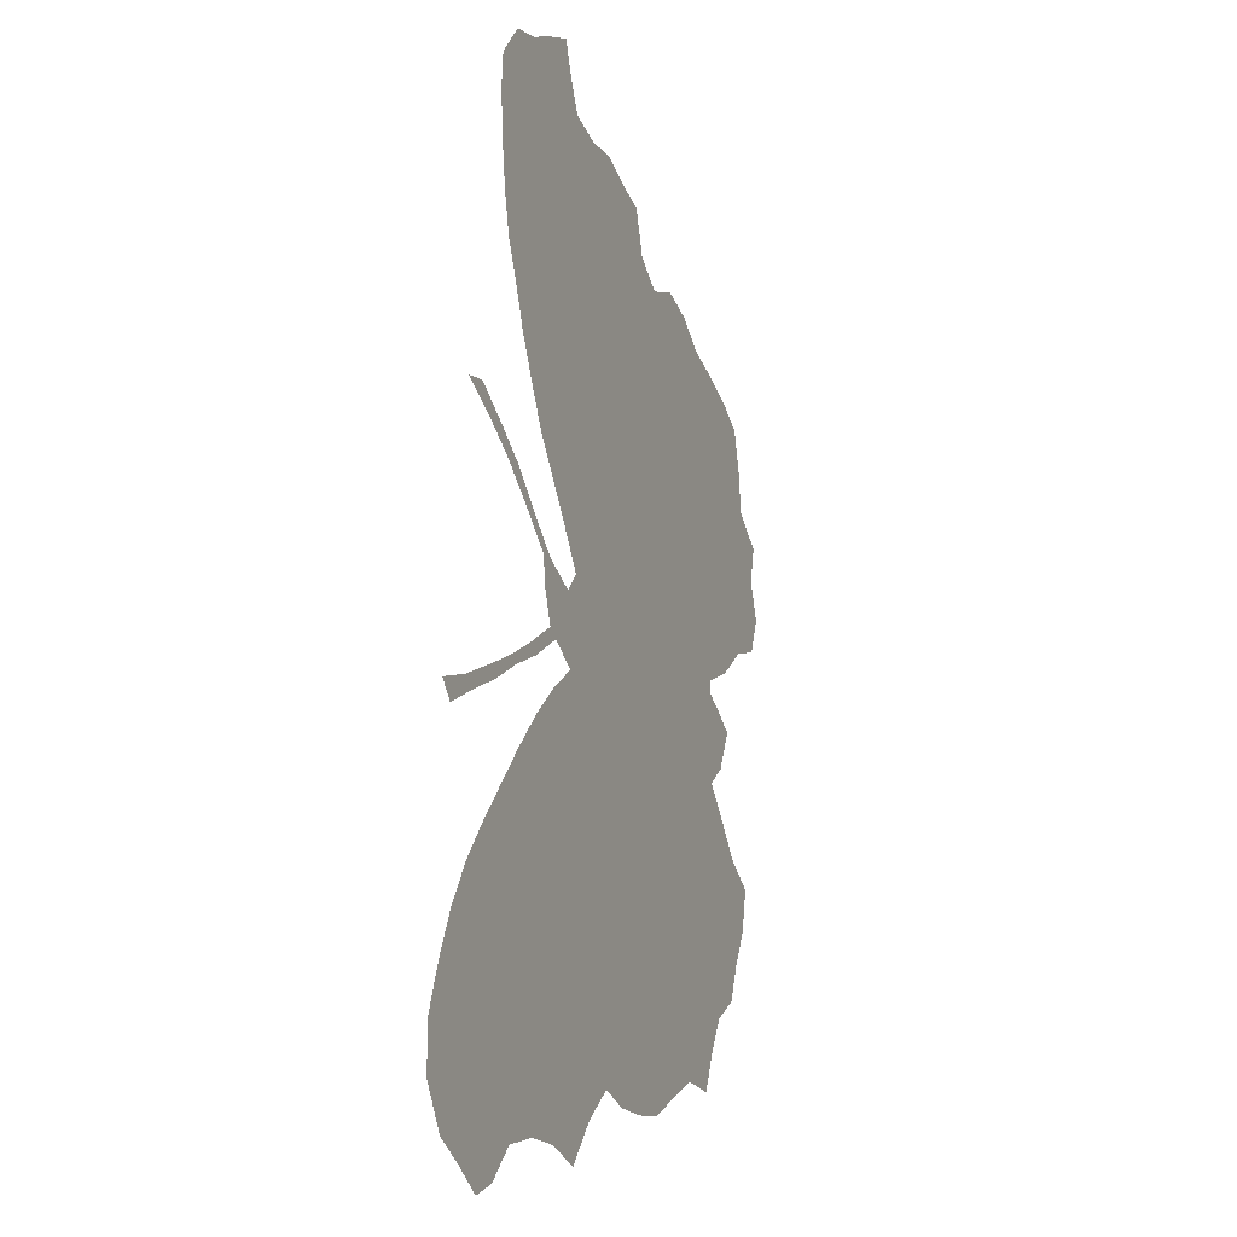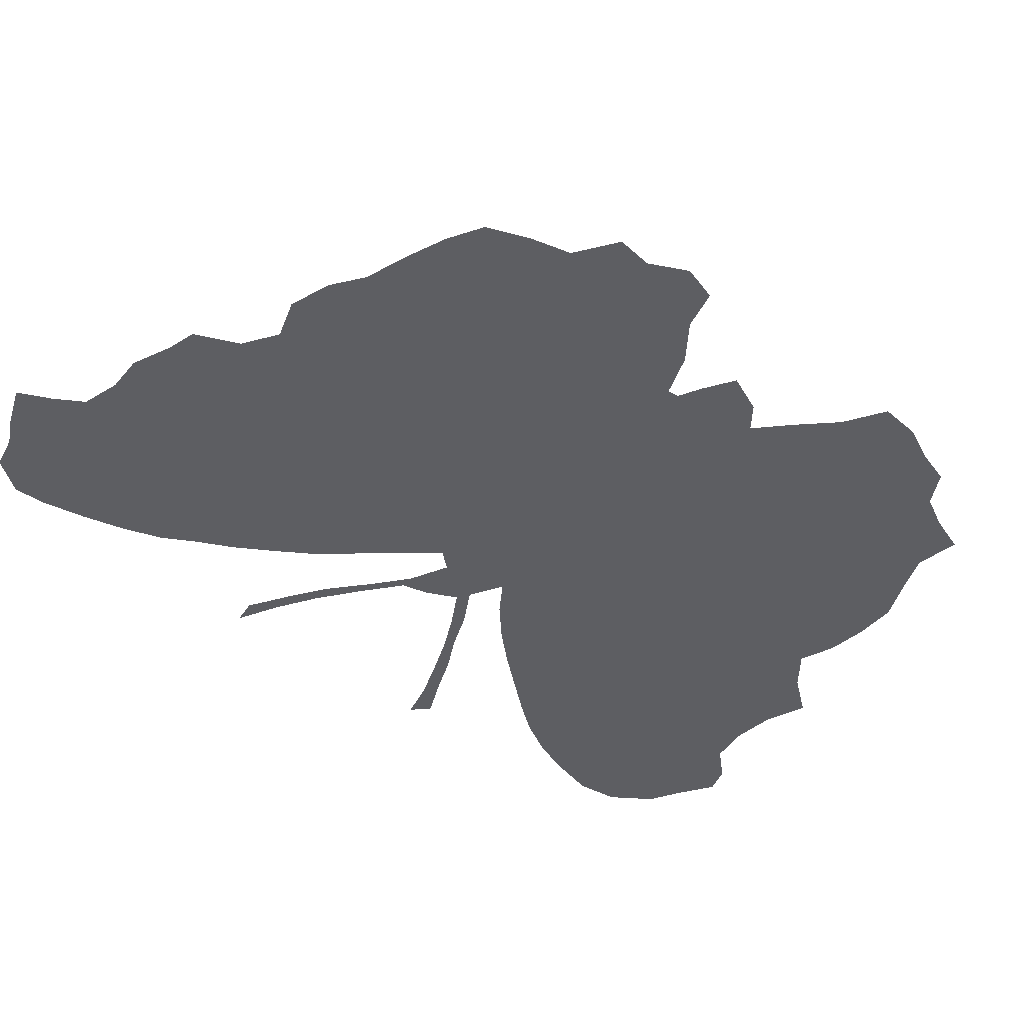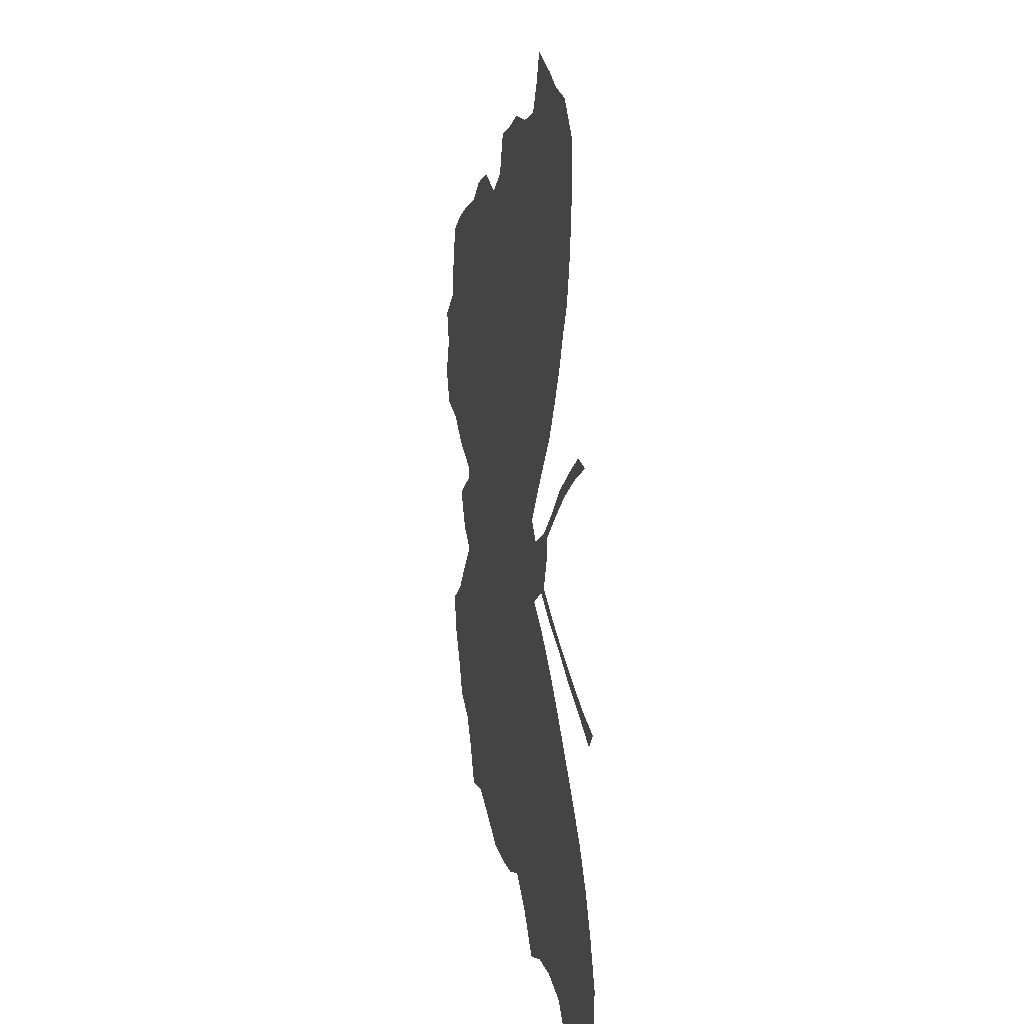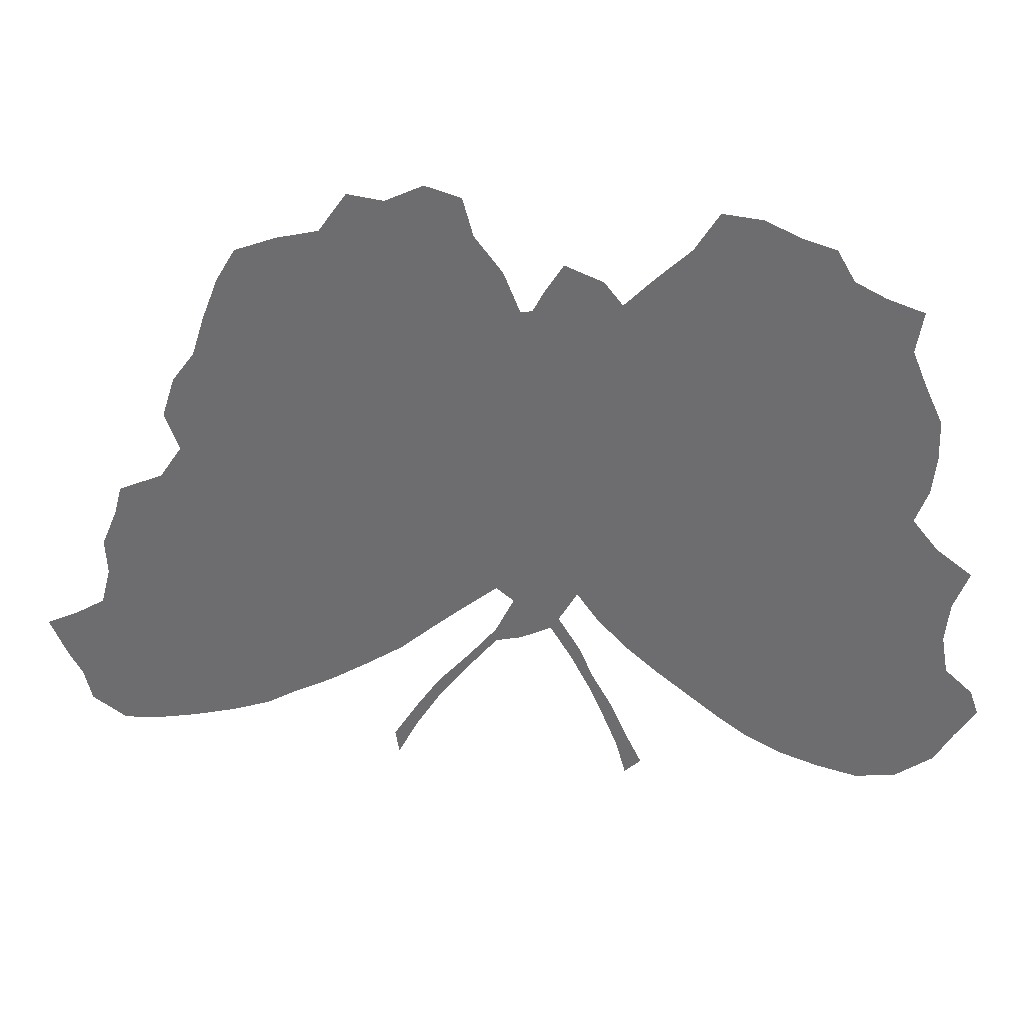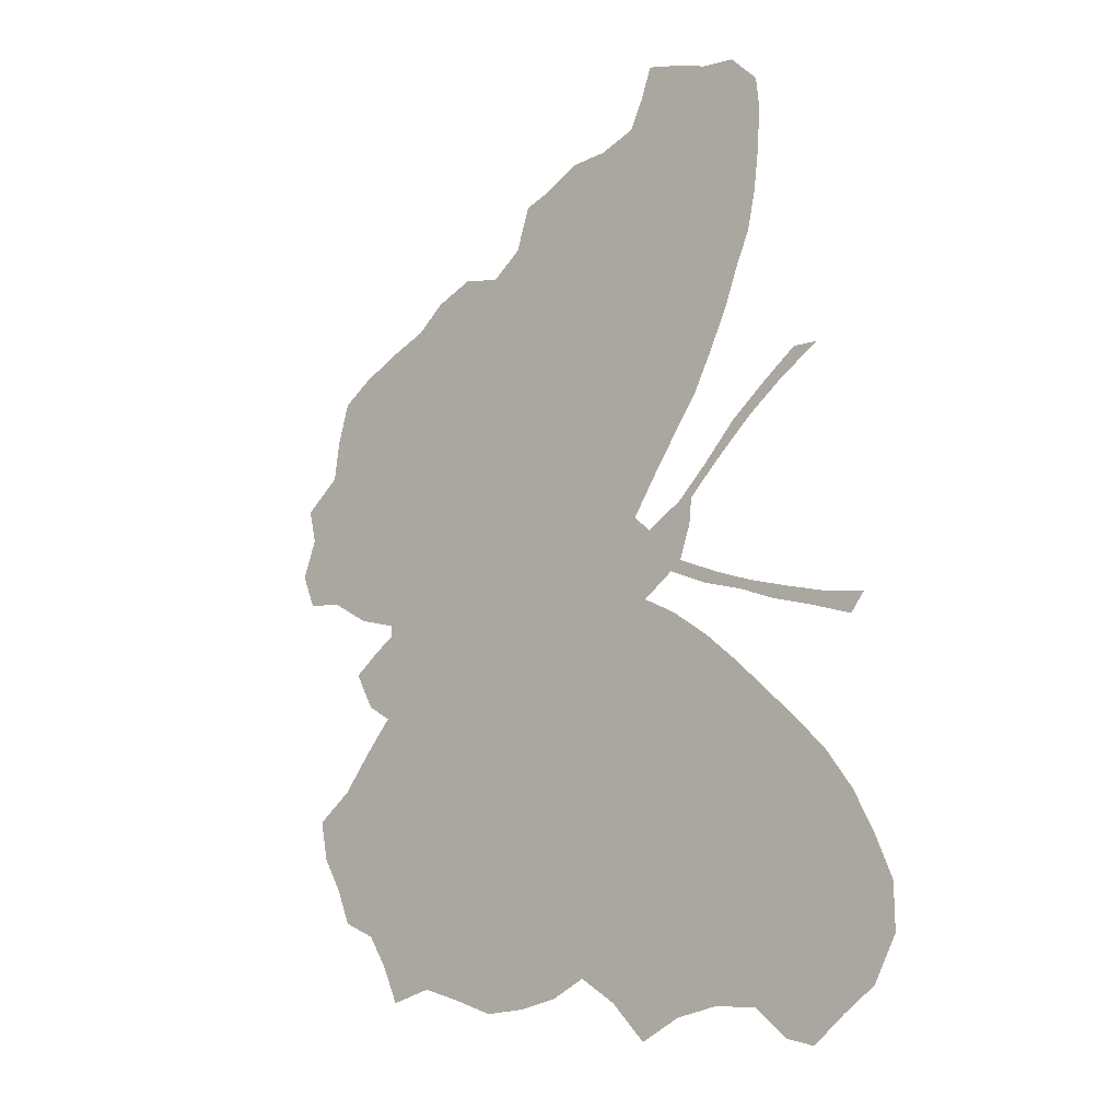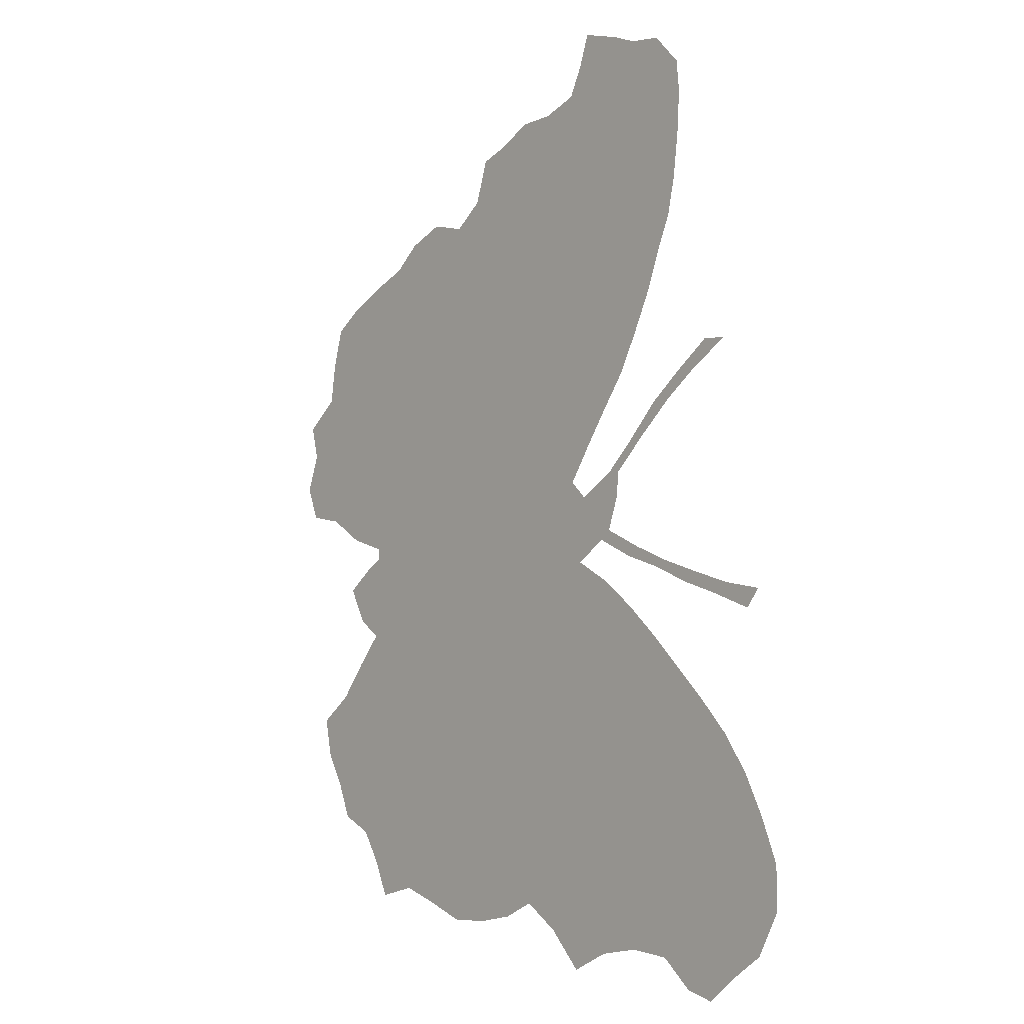
<metadata>
{"format":"obj","ext":"obj","renderer":"f3d","projection":"perspective","resolution":1024,"background":"white","views":[{"elev":-11.2,"azim":111.7,"up":"+Y"},{"elev":-39.0,"azim":-125.0,"up":"+Z"},{"elev":17.0,"azim":77.9,"up":"+Y"},{"elev":-54.1,"azim":-87.7,"up":"+Z"},{"elev":-18.7,"azim":42.9,"up":"+Y"},{"elev":-8.0,"azim":50.0,"up":"+Y"}]}
</metadata>
<code>
v 0.1412 0.4706 0
v 0.1412 0.4824 0
v 0.09706 0.4971 0
v 0.05588 0.5235 0
v 0.01471 0.5323 0
v 0 0.5676 0
v 0.01471 0.6059 0
v 0.005882 0.6412 0
v 0.04412 0.6706 0
v 0.05 0.7118 0
v 0.06177 0.7529 0
v 0.09412 0.7735 0
v 0.1353 0.7912 0
v 0.1765 0.8059 0
v 0.2059 0.8294 0
v 0.2471 0.8441 0
v 0.2882 0.8324 0
v 0.3206 0.8559 0
v 0.3353 0.9 0
v 0.3647 0.9088 0
v 0.4029 0.9265 0
v 0.4412 0.9265 0
v 0.4794 0.9382 0
v 0.4941 0.9677 0
v 0.5059 1 0
v 0.55 0.9853 0
v 0.5765 0.9735 0
v 0.6118 0.9677 0
v 0.6412 0.9353 0
v 0.6441 0.9029 0
v 0.6412 0.8588 0
v 0.6353 0.8147 0
v 0.6265 0.7765 0
v 0.6118 0.7441 0
v 0.5971 0.7059 0
v 0.5765 0.6647 0
v 0.5559 0.6265 0
v 0.5294 0.5912 0
v 0.5059 0.5588 0
v 0.4794 0.5206 0
v 0.4971 0.5029 0
v 0.5353 0.5235 0
v 0.5676 0.5529 0
v 0.6029 0.5882 0
v 0.6382 0.6147 0
v 0.6765 0.6412 0
v 0.7029 0.6382 0
v 0.6618 0.6147 0
v 0.6235 0.5882 0
v 0.5853 0.5559 0
v 0.55 0.5235 0
v 0.5471 0.4971 0
v 0.5353 0.4647 0
v 0.5765 0.4441 0
v 0.6177 0.4265 0
v 0.6588 0.4118 0
v 0.7029 0.3971 0
v 0.7441 0.3882 0
v 0.7294 0.3706 0
v 0.6853 0.3882 0
v 0.6441 0.4029 0
v 0.6059 0.4206 0
v 0.5647 0.4353 0
v 0.5235 0.4559 0
v 0.4912 0.4353 0
v 0.5265 0.4147 0
v 0.5647 0.3853 0
v 0.6 0.3529 0
v 0.6323 0.3206 0
v 0.6676 0.2853 0
v 0.6971 0.2529 0
v 0.7235 0.2147 0
v 0.7441 0.1735 0
v 0.7618 0.1294 0
v 0.7618 0.08529 0
v 0.7382 0.04412 0
v 0.7059 0.02353 0
v 0.6735 0 0
v 0.6441 0.008823 0
v 0.6118 0.03823 0
v 0.5676 0.04412 0
v 0.5235 0.03823 0
v 0.4824 0.02059 0
v 0.4471 0.05882 0
v 0.4088 0.08529 0
v 0.3735 0.07059 0
v 0.3323 0.06471 0
v 0.2882 0.06471 0
v 0.2441 0.08235 0
v 0.2029 0.09706 0
v 0.1588 0.08823 0
v 0.1412 0.1265 0
v 0.1206 0.1588 0
v 0.08529 0.1765 0
v 0.07059 0.2118 0
v 0.05 0.2471 0
v 0.04118 0.2882 0
v 0.07941 0.3147 0
v 0.1088 0.35 0
v 0.1382 0.3824 0
v 0.1118 0.4 0
v 0.09118 0.4382 0
v 0.1206 0.4588 0
f 74 76 75
f 74 77 76
f 77 79 78
f 2 40 17
f 89 100 90
f 85 100 89
f 57 60 59
f 57 59 58
f 65 100 85
f 4 7 6
f 7 9 8
f 4 9 7
f 17 38 18
f 23 31 27
f 27 31 30
f 72 80 73
f 77 80 79
f 74 80 77
f 73 80 74
f 40 65 41
f 66 85 67
f 65 85 66
f 67 85 68
f 68 85 69
f 69 81 70
f 85 89 87
f 87 89 88
f 90 92 91
f 96 98 97
f 15 17 16
f 2 17 14
f 14 17 15
f 27 30 28
f 28 30 29
f 17 40 39
f 17 39 38
f 18 37 36
f 18 38 37
f 70 81 71
f 71 80 72
f 71 81 80
f 1 103 100
f 1 100 65
f 1 40 2
f 1 65 40
f 2 9 3
f 3 9 4
f 95 98 96
f 2 13 9
f 2 14 13
f 9 13 10
f 18 20 19
f 18 22 20
f 18 36 35
f 18 35 22
f 23 27 26
f 23 26 24
f 24 26 25
f 45 49 48
f 43 51 50
f 42 51 43
f 42 52 51
f 41 53 52
f 41 52 42
f 53 63 54
f 56 60 57
f 44 49 45
f 44 50 49
f 43 50 44
f 23 32 31
f 23 33 32
f 41 65 64
f 41 64 53
f 53 64 63
f 85 87 86
f 93 98 95
f 93 95 94
f 90 100 93
f 90 93 92
f 100 103 101
f 101 103 102
f 4 6 5
f 10 12 11
f 10 13 12
f 20 22 21
f 22 35 34
f 22 34 23
f 23 34 33
f 45 48 46
f 46 48 47
f 82 84 83
f 69 85 84
f 69 84 81
f 81 84 82
f 93 100 99
f 93 99 98
f 54 63 62
f 54 62 55
f 55 61 56
f 55 62 61
f 56 61 60

</code>
